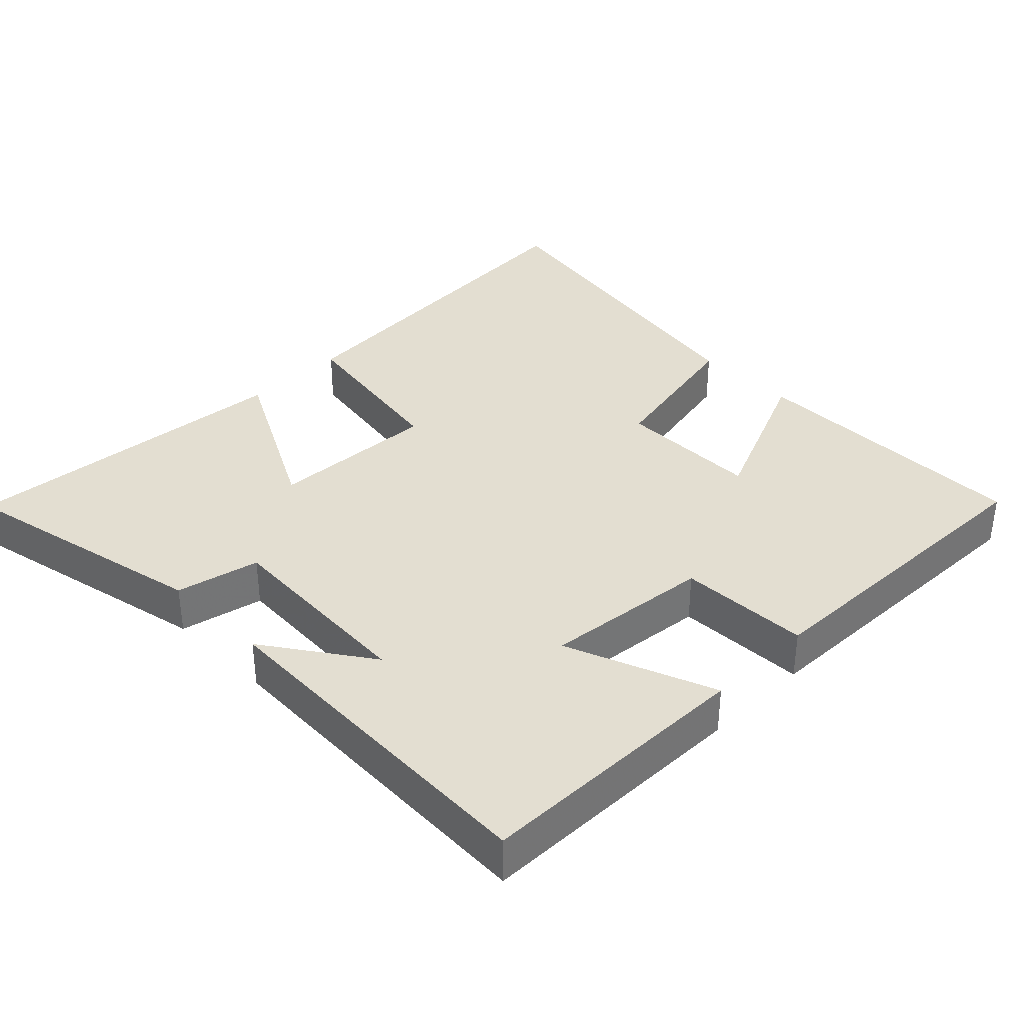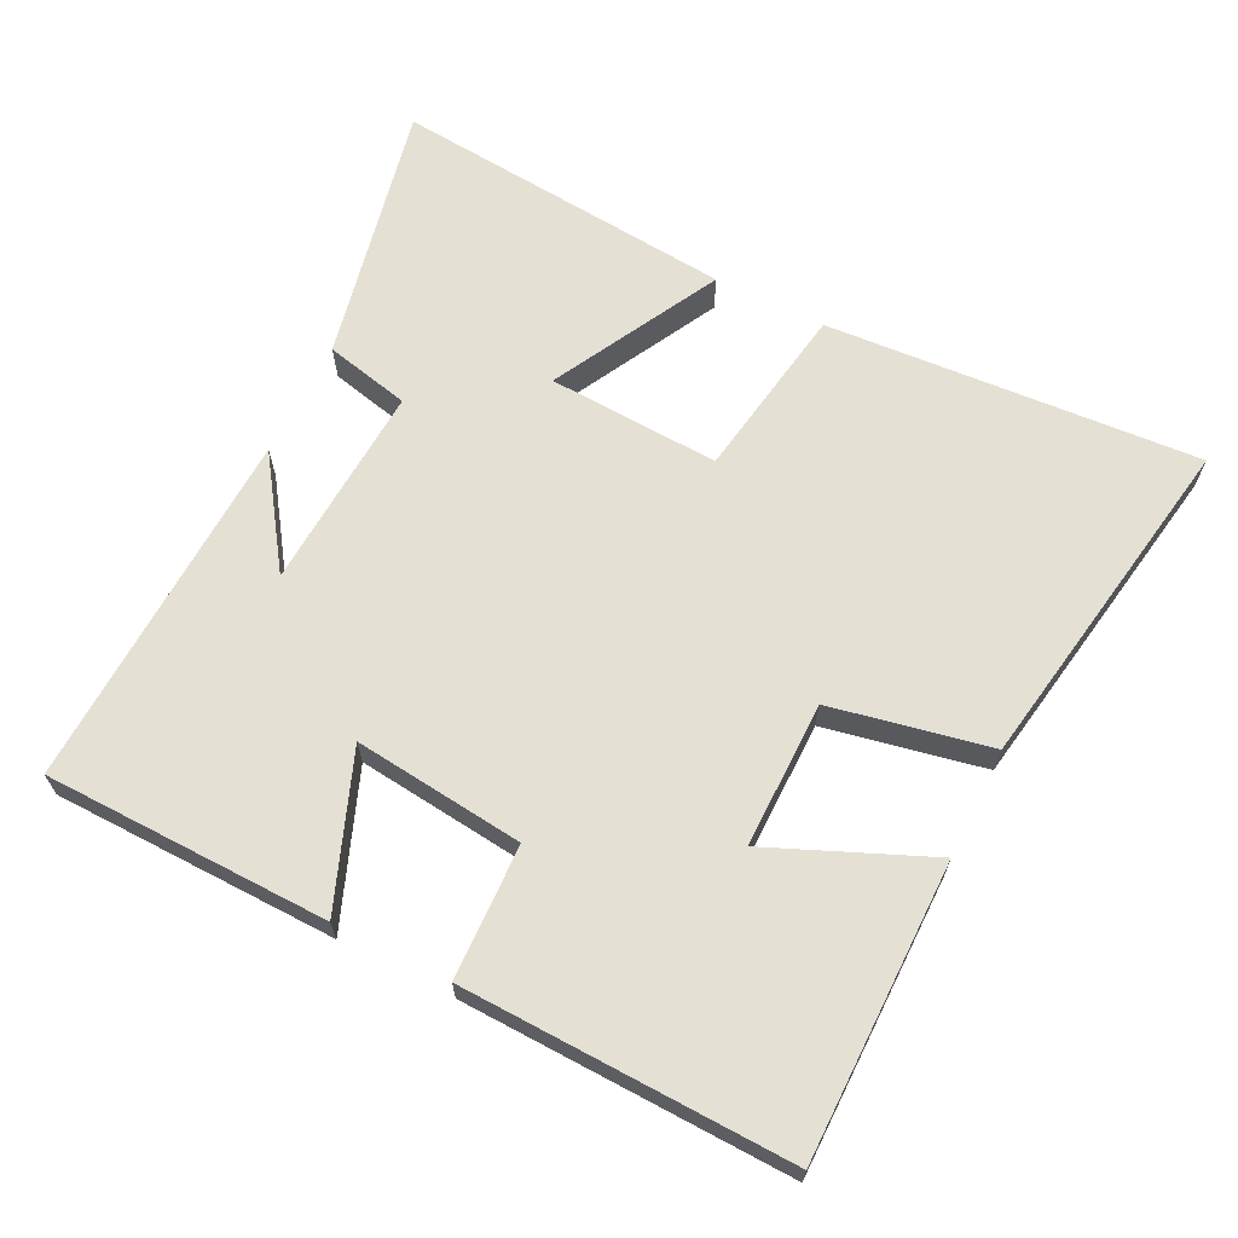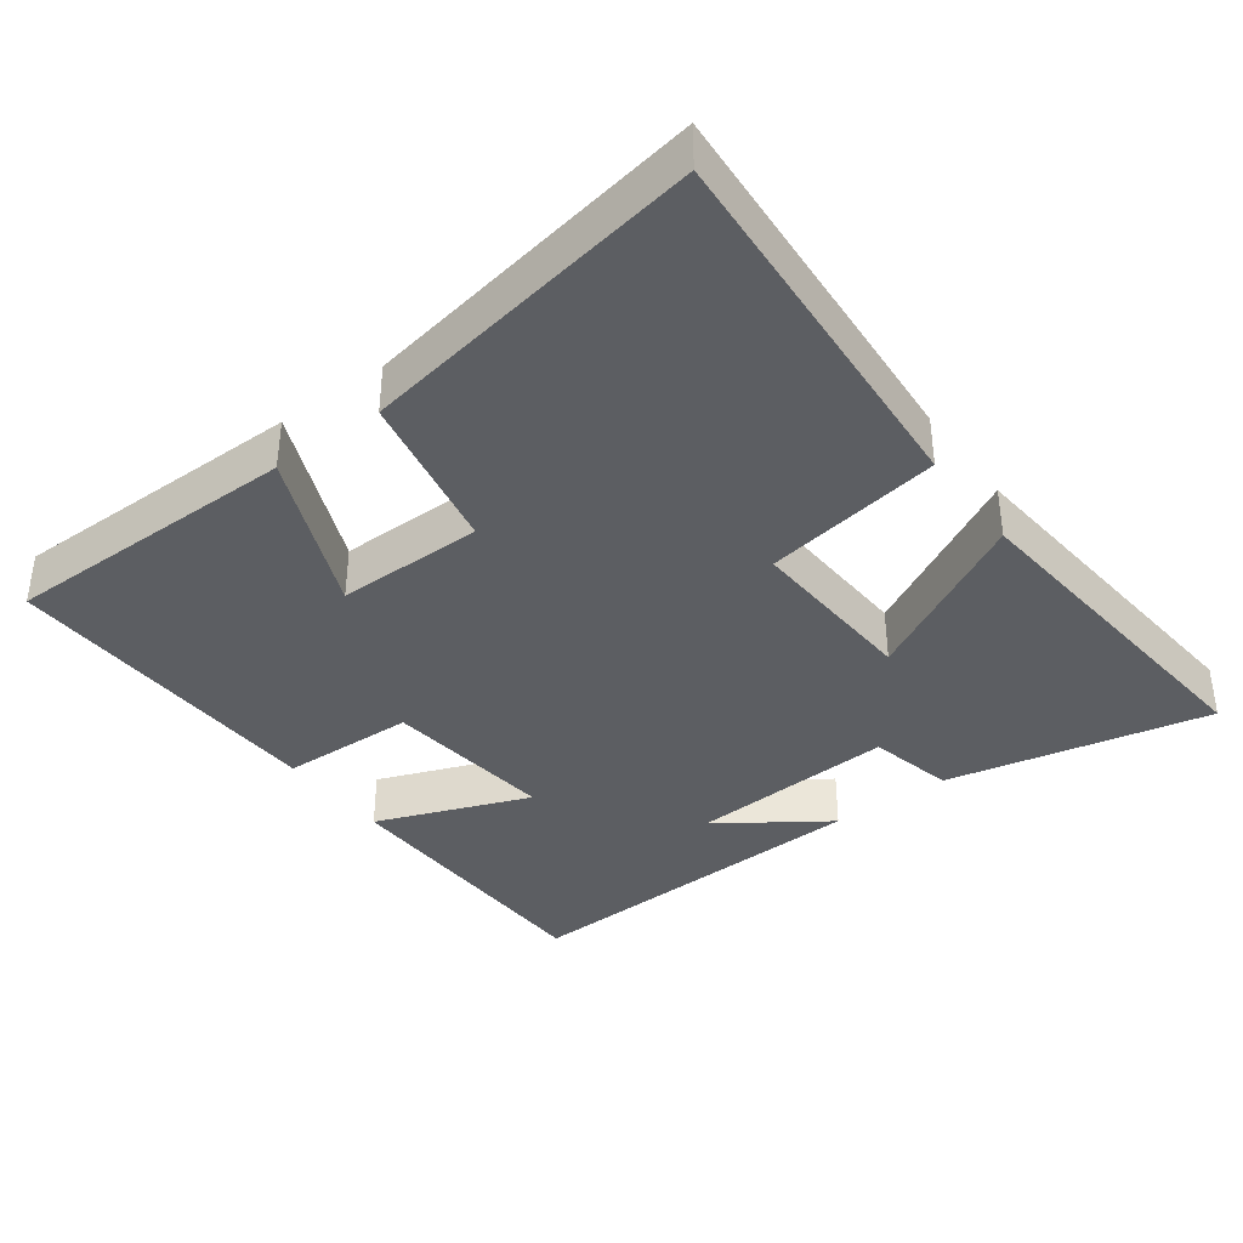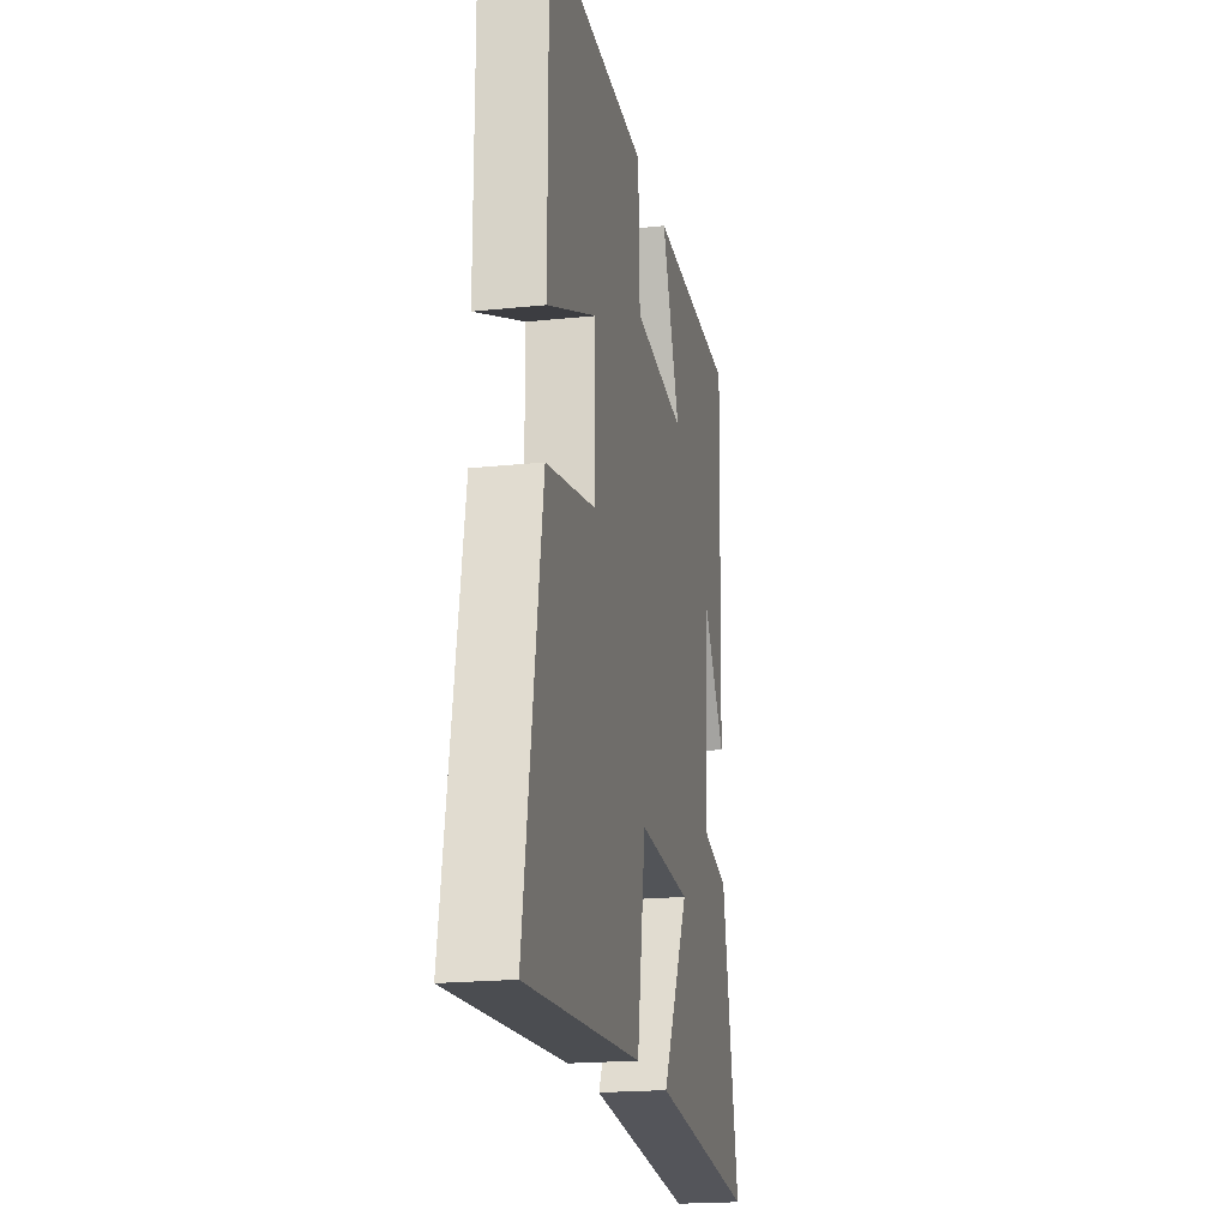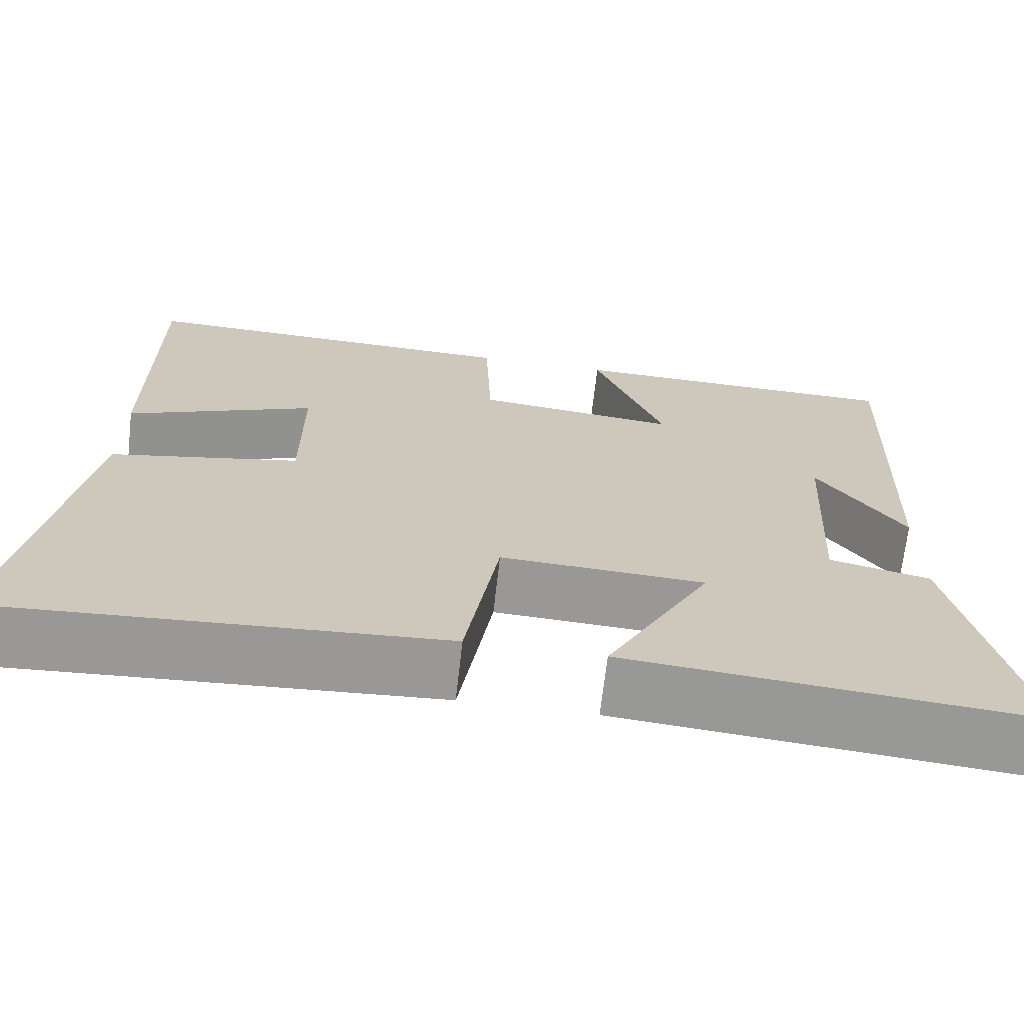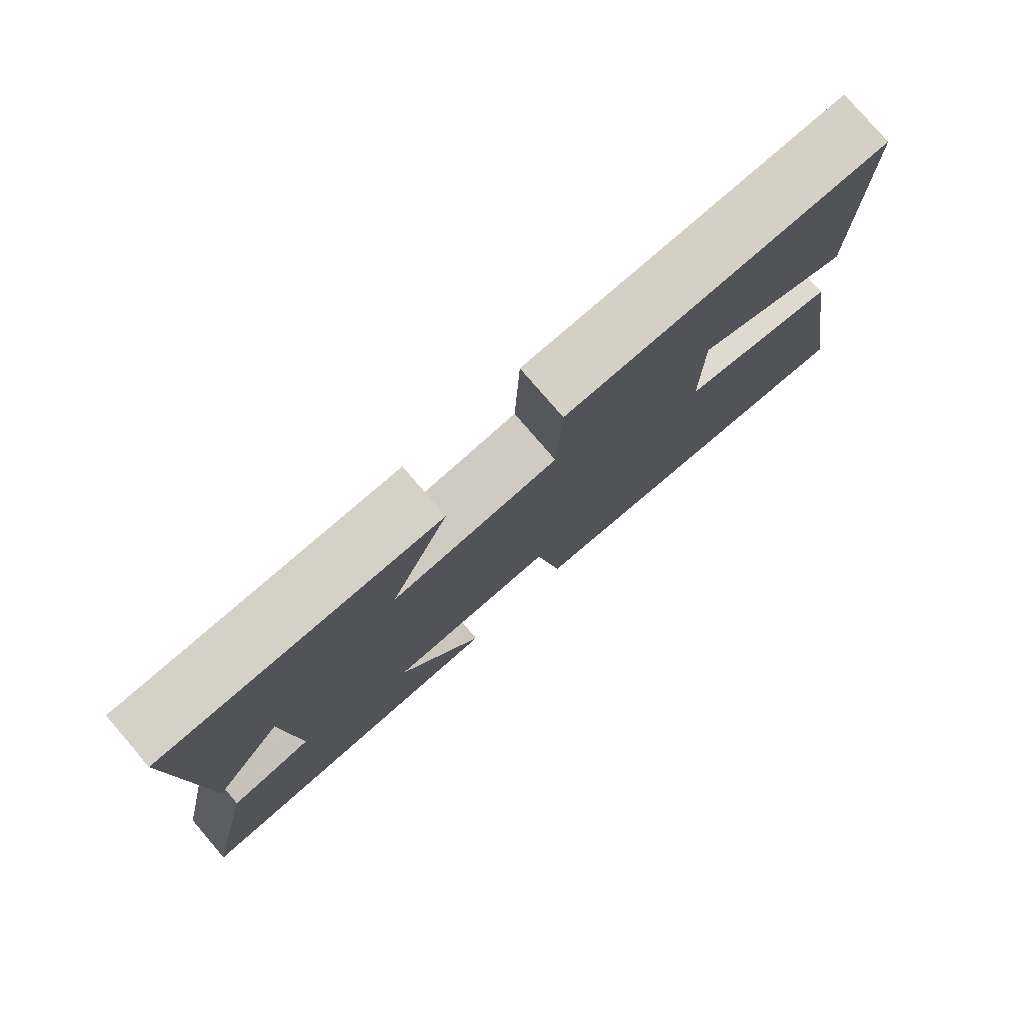
<metadata>
{"format":"obj","ext":"obj","renderer":"f3d","projection":"perspective","resolution":1024,"background":"white","views":[{"elev":36.0,"azim":-44.8,"up":"+Y"},{"elev":65.6,"azim":26.6,"up":"+Y"},{"elev":-37.7,"azim":126.7,"up":"+Y"},{"elev":-20.0,"azim":101.0,"up":"+Z"},{"elev":-68.7,"azim":173.5,"up":"+Z"},{"elev":78.9,"azim":-40.7,"up":"+Z"}]}
</metadata>
<code>
v 0.501 0.07 0.513
v 0.5 0.07 0.101
v 0.278 0.07 0.196
v 0.278 0.07 -0.008
v 0.5 0.07 -0.053
v 0.58 0.07 -0.536
v 0.058 0.07 -0.5
v 0.019 0.07 -0.254
v -0.221 0.07 -0.266
v -0.098 0.07 -0.5
v -0.578 0.07 -0.543
v -0.5 0.07 -0.179
v -0.381 0.07 -0.152
v -0.397 0.07 0.136
v -0.5 0.07 -0.013
v -0.519 0.07 0.493
v -0.12 0.07 0.5
v -0.203 0.07 0.287
v 0.035 0.07 0.313
v 0.042 0.07 0.5
v 0.501 0 0.513
v 0.5 0 0.101
v 0.278 0 0.196
v 0.278 0 -0.008
v 0.5 0 -0.053
v 0.58 0 -0.536
v 0.058 0 -0.5
v 0.019 0 -0.254
v -0.221 0 -0.266
v -0.098 0 -0.5
v -0.578 0 -0.543
v -0.5 0 -0.179
v -0.381 0 -0.152
v -0.397 0 0.136
v -0.5 0 -0.013
v -0.519 0 0.493
v -0.12 0 0.5
v -0.203 0 0.287
v 0.035 0 0.313
v 0.042 0 0.5
f 19 20 1 2
f 16 17 18
f 14 15 16
f 14 16 18
f 13 14 18 19
f 9 10 11 12
f 8 9 12 13
f 5 6 7 8
f 4 5 8 13
f 3 4 13 19
f 2 3 19
f 22 21 40 39
f 38 37 36
f 36 35 34
f 38 36 34
f 39 38 34 33
f 32 31 30 29
f 33 32 29 28
f 28 27 26 25
f 33 28 25 24
f 39 33 24 23
f 39 23 22
f 1 21 22 2
f 2 22 23 3
f 3 23 24 4
f 4 24 25 5
f 5 25 26 6
f 6 26 27 7
f 7 27 28 8
f 8 28 29 9
f 9 29 30 10
f 10 30 31 11
f 11 31 32 12
f 12 32 33 13
f 13 33 34 14
f 14 34 35 15
f 15 35 36 16
f 16 36 37 17
f 17 37 38 18
f 18 38 39 19
f 19 39 40 20
f 20 40 21 1

</code>
